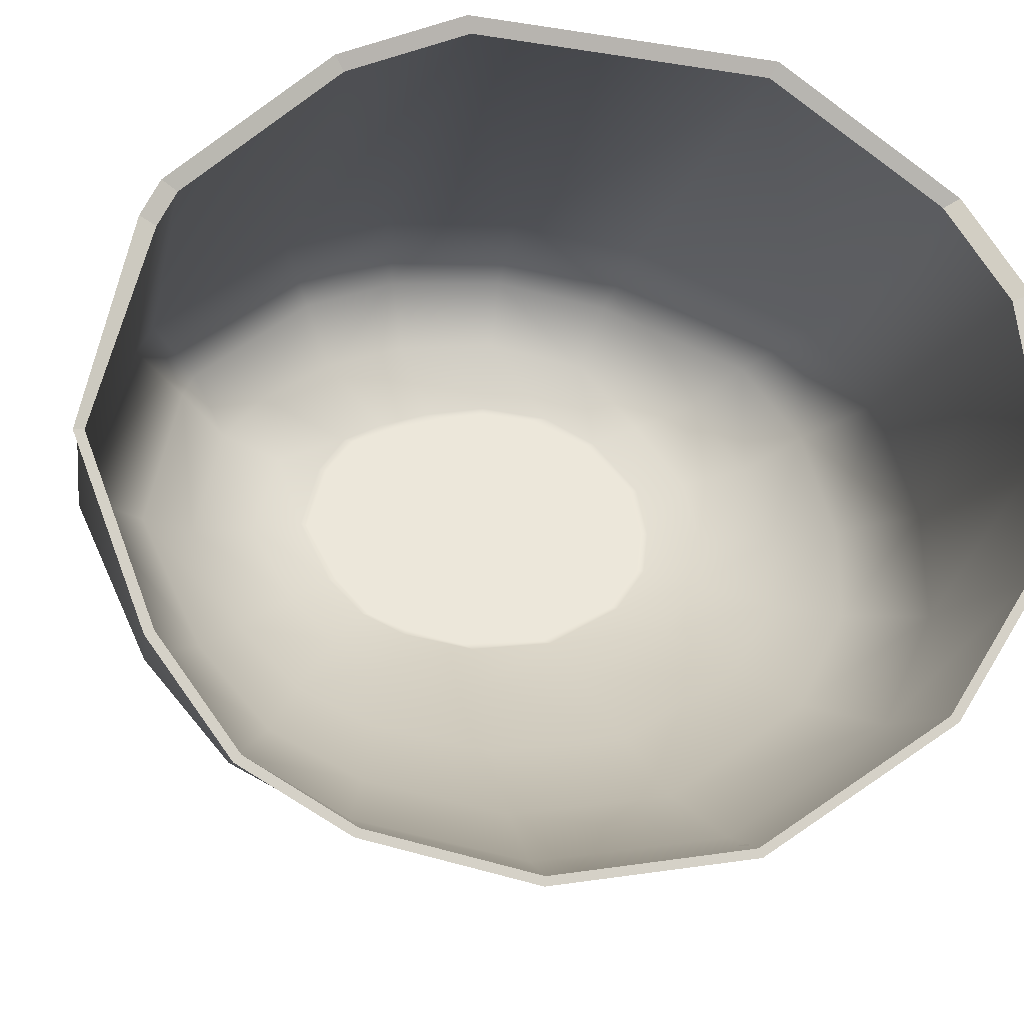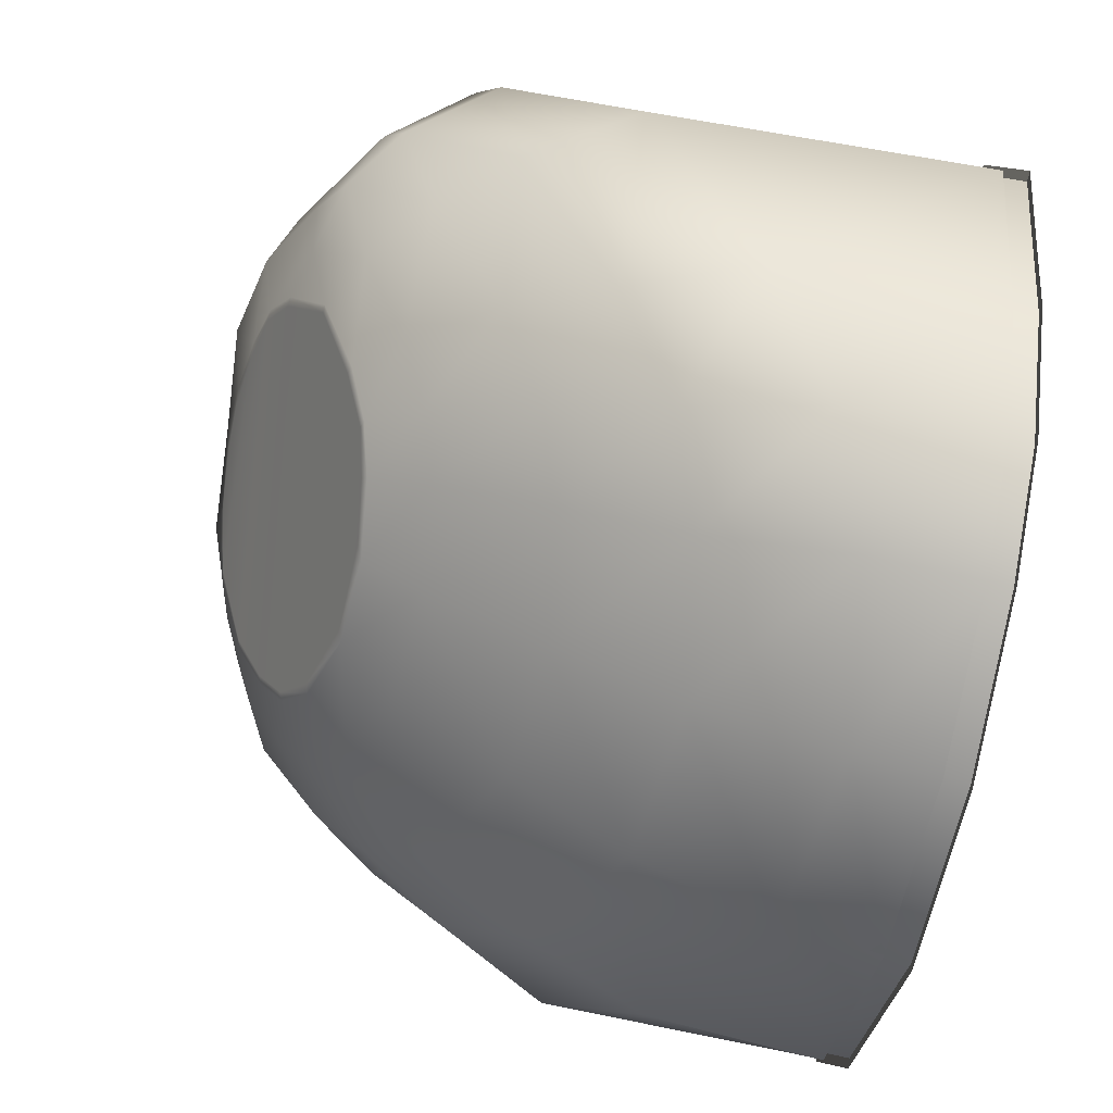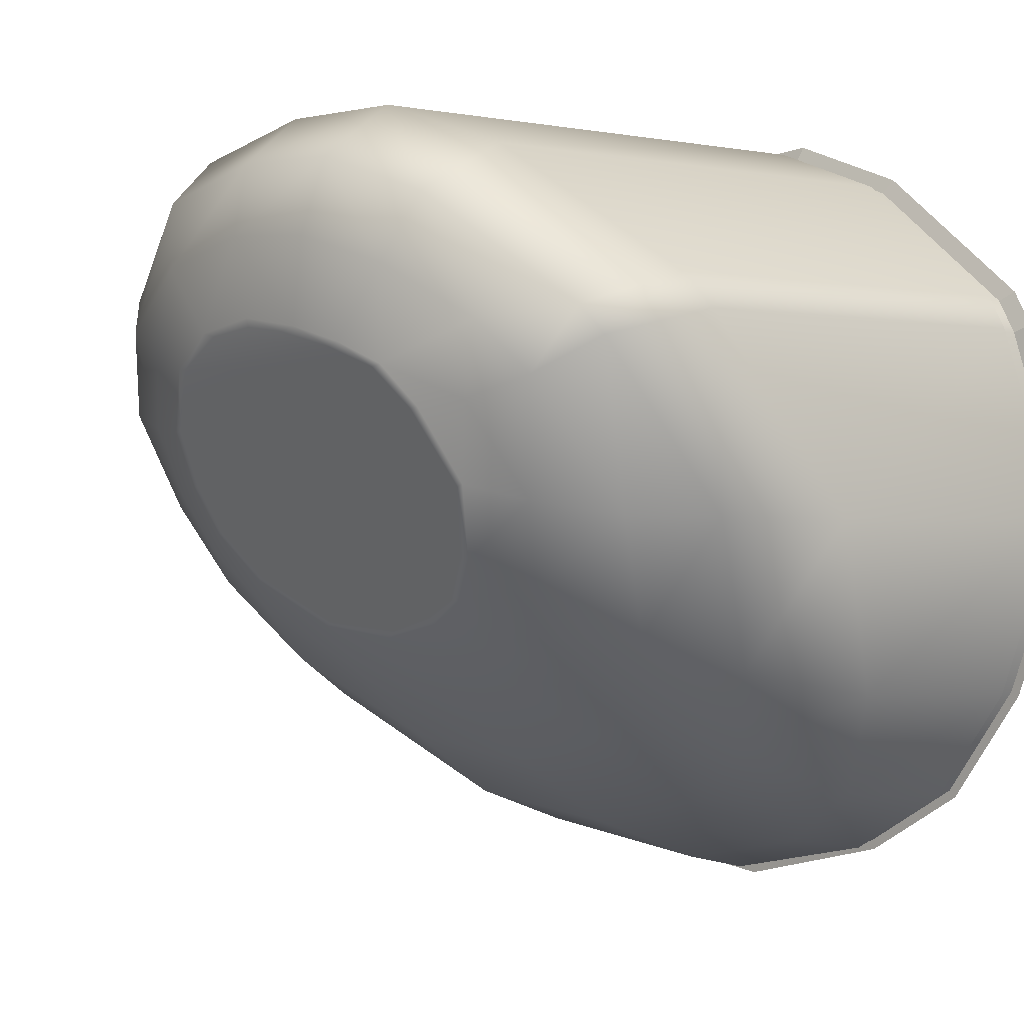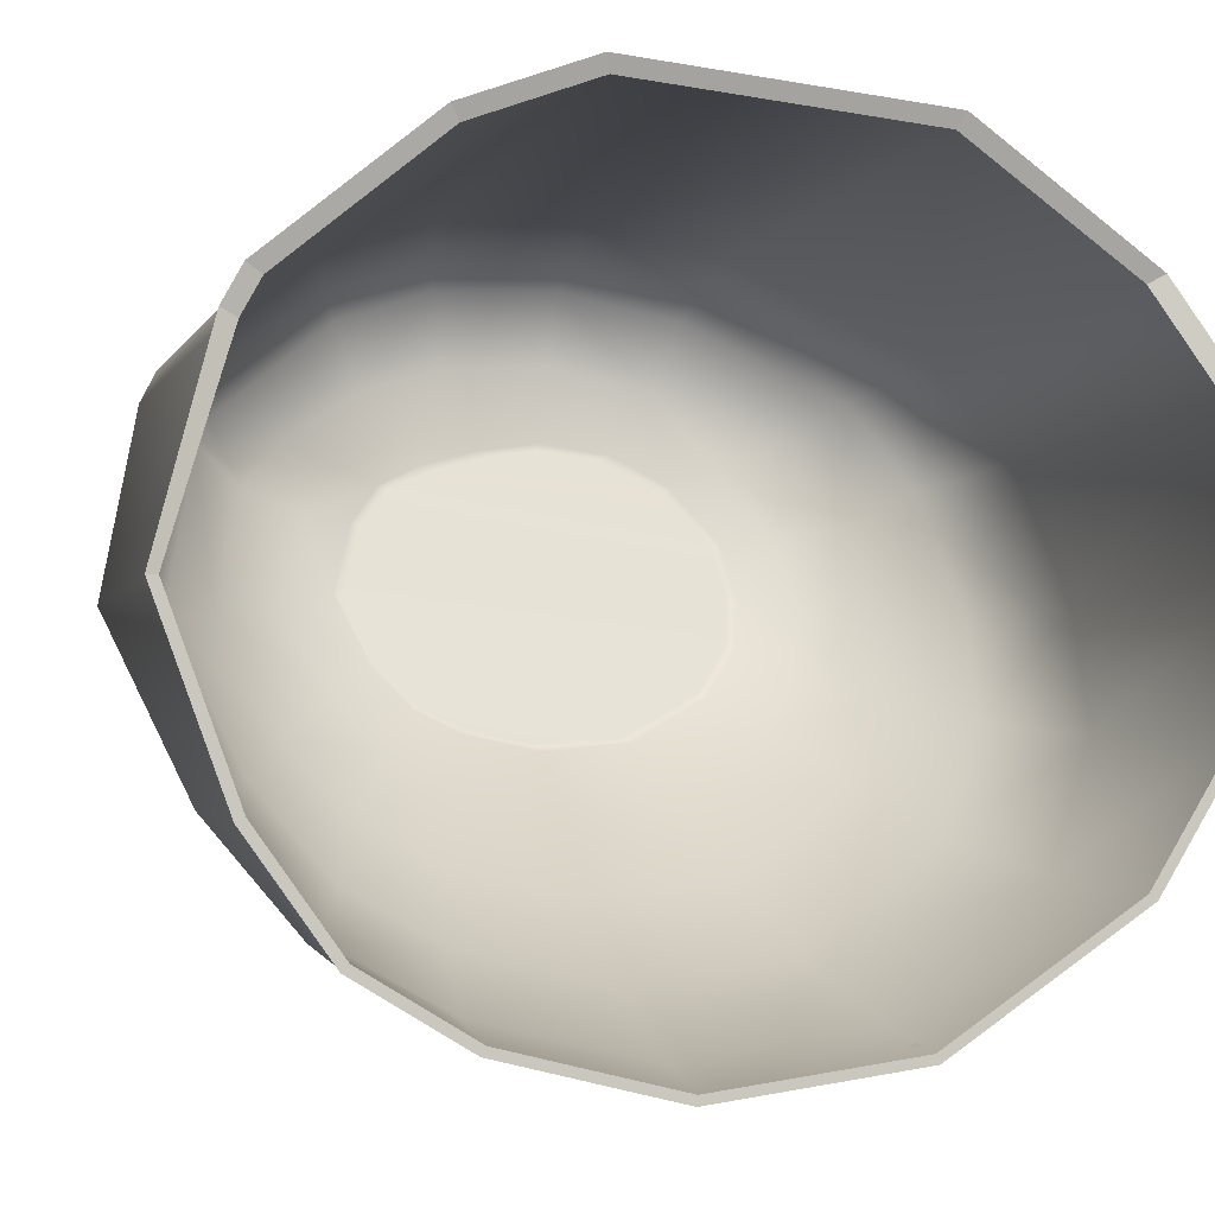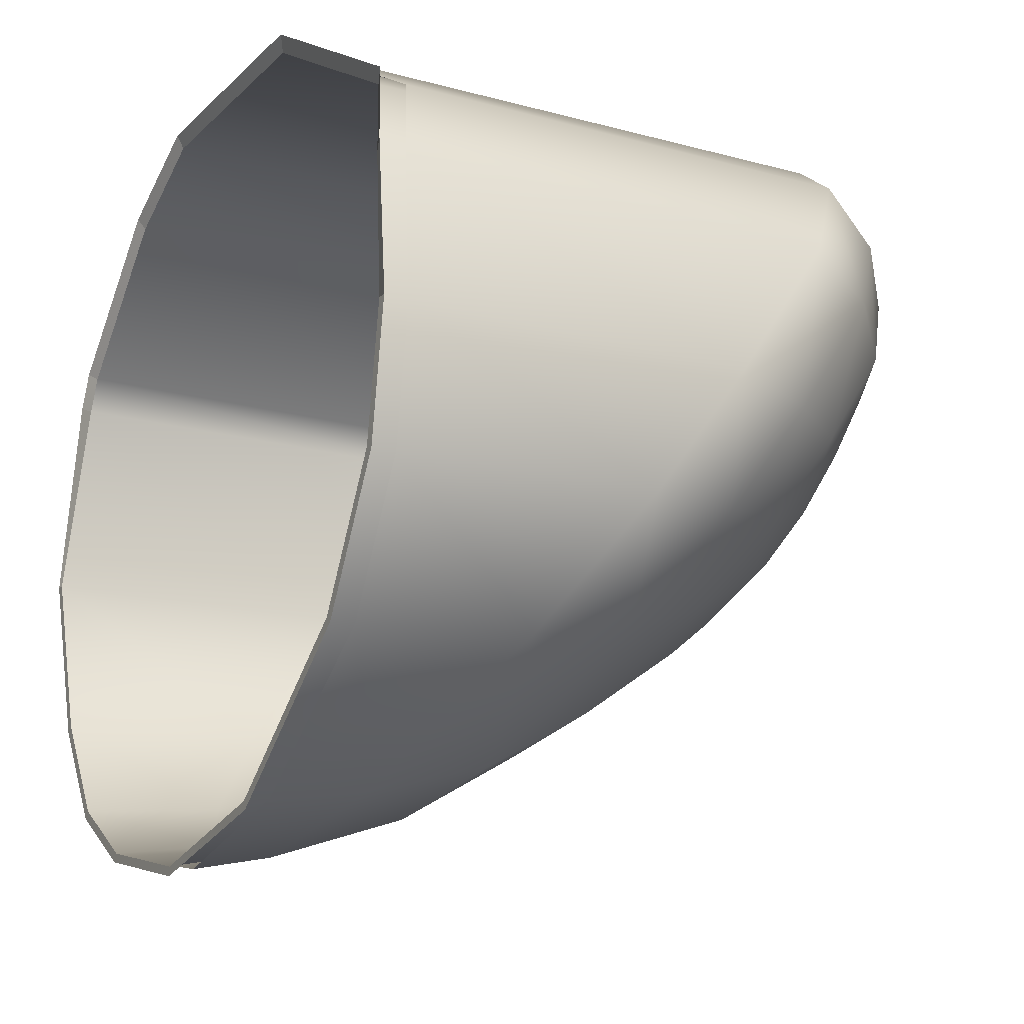
<metadata>
{"format":"obj","ext":"obj","renderer":"f3d","projection":"perspective","resolution":1024,"background":"white","views":[{"elev":-11.0,"azim":79.6,"up":"+Z"},{"elev":-66.1,"azim":-10.9,"up":"+Z"},{"elev":-0.3,"azim":-44.2,"up":"+Z"},{"elev":-4.0,"azim":73.1,"up":"+Z"},{"elev":-18.1,"azim":153.6,"up":"+Z"}]}
</metadata>
<code>
v  -214.9 20.48 -54
v  -214.7 19.74 -53.91
v  -215.2 20.95 -53.38
v  -214.8 19.45 -52.8
v  -215.4 21.65 -53.04
v  -215.5 20.67 -51.98
v  -213.6 21.1 -56.77
v  -213.4 21.81 -57.13
v  -212.8 20.54 -57.36
v  -212.5 21.44 -57.81
v  -214.4 20.12 -55.09
v  -213.9 20.57 -56.15
v  -213.9 19.25 -55.31
v  -213.2 19.85 -56.59
v  -215.6 23.52 -52.61
v  -215.7 23.69 -51.4
v  -215.5 24.65 -52.78
v  -215.6 25.34 -51.77
v  -214.4 26.29 -55.07
v  -214 27.14 -55.19
v  -214.1 26.14 -55.8
v  -213.5 26.96 -56.11
v  -215.3 25.52 -53.27
v  -215.2 26.27 -52.97
v  -214.8 26.2 -54.2
v  -214.6 27 -54.11
v  -213.3 22.95 -57.37
v  -212.4 22.91 -58.1
v  -215.5 22.48 -52.78
v  -215.8 22.03 -51.52
v  -213.7 25.57 -56.53
v  -213 26.25 -57.03
v  -213.3 24.31 -57.22
v  -212.5 24.65 -57.91
v  -214.4 18.75 -53.58
v  -205.6 17.43 -52.06
v  -205.6 19.76 -50.12
v  -212.8 17.43 -52.15
v  -214 19.76 -50.26
v  -205.5 20.09 -60.97
v  -205.5 18.47 -60
v  -207.1 20.15 -60.73
v  -207.7 18.55 -59.81
v  -205.5 17.26 -58.33
v  -205.5 16.23 -55.57
v  -208.7 17.36 -58.2
v  -210.5 16.35 -55.56
v  -205.6 17.14 -52.58
v  -212.4 17.14 -52.66
v  -205.6 21.61 -49.41
v  -214.4 23.87 -49.51
v  -214.5 21.61 -49.56
v  -205.5 29.84 -57.29
v  -209.4 29.72 -57.21
v  -205.5 30.16 -55.32
v  -210.7 30.04 -55.32
v  -205.6 29.8 -53.04
v  -212.1 29.8 -53.1
v  -205.9 28.9 -51.52
v  -212.9 28.9 -51.6
v  -205.5 22.67 -61.6
v  -206.7 22.68 -61.33
v  -208.1 28.5 -59.1
v  -205.5 28.59 -59.27
v  -206.9 25.67 -60.93
v  -205.5 25.71 -61.18
v  -205.6 26.12 -49.79
v  -214.2 26.12 -49.93
v  -214 18.21 -52.63
v  -215.1 20.24 -50.98
v  -209.6 19.2 -59.2
v  -209.1 20.57 -59.99
v  -212.1 17.31 -55.55
v  -210.6 18.17 -57.82
v  -213.7 17.99 -53.04
v  -215.4 23.77 -50.3
v  -215.3 25.71 -50.7
v  -212.2 29.08 -55.34
v  -211.1 28.81 -56.96
v  -214.2 28.03 -52.02
v  -213.5 28.88 -53.43
v  -208.8 22.75 -60.51
v  -215.5 21.83 -50.38
v  -210 27.76 -58.59
v  -209 25.32 -60.17
v  -213.1 18.17 -55.52
v  -211.3 19.79 -58.35
v  -210.9 20.96 -58.97
v  -212 18.91 -57.28
v  -213.2 28.22 -55.36
v  -212.4 27.98 -56.62
v  -214.9 27.24 -52.6
v  -214.2 28.04 -53.88
v  -210.6 22.82 -59.37
v  -211.6 27.09 -57.88
v  -210.8 25.01 -59.11
v  -215.4 21.84 -53.1
v  -215.3 25.35 -53.29
v  -215.2 21.1 -53.42
v  -214.9 26.06 -54.19
v  -214.4 26.17 -55.05
v  -214.1 26.02 -55.77
v  -215 20.61 -54.02
v  -214.4 20.22 -55.12
v  -213.9 20.69 -56.13
v  -213.7 25.44 -56.49
v  -213.6 21.2 -56.74
v  -213.4 24.16 -57.17
v  -213.6 21.2 -56.75
v  -213.3 22.75 -57.26
v  -215.5 24.4 -52.84
v  -215.5 22.79 -52.84
v  -213.5 21.85 -57.03
v  -215.6 23.51 -52.75
g U236_17_541C_L_2_N_U236_17_541C_L
f 1 2 3
f 3 2 4
f 5 3 6
f 6 3 4
f 7 8 9
f 9 8 10
f 11 12 13
f 13 12 14
f 15 16 17
f 17 16 18
f 19 20 21
f 21 20 22
f 23 24 25
f 25 24 26
f 12 7 14
f 14 7 9
f 8 27 10
f 10 27 28
f 29 5 30
f 30 5 6
f 31 32 33
f 33 32 34
f 21 22 31
f 31 22 32
f 27 33 28
f 28 33 34
f 35 2 13
f 13 2 11
f 1 11 2
f 17 18 23
f 23 18 24
f 25 26 19
f 19 26 20
f 36 37 38
f 38 37 39
f 40 41 42
f 42 41 43
f 44 45 46
f 46 45 47
f 48 36 49
f 49 36 38
f 50 51 52
f 53 54 55
f 55 54 56
f 57 58 59
f 59 58 60
f 41 44 43
f 43 44 46
f 61 40 62
f 62 40 42
f 37 50 39
f 39 50 52
f 63 64 65
f 65 64 66
f 64 63 53
f 53 63 54
f 61 62 66
f 66 62 65
f 45 48 47
f 47 48 49
f 59 60 67
f 67 60 68
f 55 56 57
f 57 56 58
f 38 39 69
f 69 39 70
f 71 72 43
f 43 72 42
f 73 74 47
f 47 74 46
f 69 75 38
f 38 75 49
f 76 51 77
f 77 51 68
f 78 56 79
f 79 56 54
f 80 60 81
f 81 60 58
f 74 71 46
f 46 71 43
f 72 82 42
f 42 82 62
f 83 70 52
f 52 70 39
f 79 54 84
f 84 54 63
f 85 65 82
f 82 65 62
f 47 49 73
f 86 73 75
f 75 73 49
f 77 68 80
f 80 68 60
f 81 58 78
f 78 58 56
f 6 4 70
f 70 4 69
f 87 88 71
f 71 88 72
f 86 89 73
f 73 89 74
f 4 35 69
f 69 35 75
f 77 18 76
f 76 18 16
f 90 78 91
f 91 78 79
f 92 80 93
f 93 80 81
f 89 87 74
f 74 87 71
f 88 94 72
f 72 94 82
f 30 6 83
f 83 6 70
f 95 84 96
f 96 84 85
f 91 79 95
f 95 79 84
f 96 85 94
f 94 85 82
f 13 86 35
f 35 86 75
f 18 77 92
f 92 77 80
f 93 81 90
f 90 81 78
f 9 10 87
f 87 10 88
f 13 14 86
f 86 14 89
f 35 4 2
f 20 90 22
f 22 90 91
f 24 92 26
f 26 92 93
f 14 9 89
f 89 9 87
f 10 28 88
f 88 28 94
f 32 95 34
f 34 95 96
f 22 91 32
f 32 91 95
f 34 96 28
f 28 96 94
f 92 24 18
f 26 93 20
f 20 93 90
f 97 98 99
f 99 98 100
f 101 102 103
f 103 102 104
f 100 101 99
f 99 101 103
f 104 102 105
f 105 102 106
f 107 105 108
f 108 105 106
f 109 107 110
f 108 110 107
f 15 29 16
f 16 29 30
f 76 16 83
f 83 16 30
f 51 76 52
f 52 76 83
f 98 97 111
f 111 97 112
f 65 85 63
f 63 85 84
f 51 67 68
f 50 67 51
f 110 113 109
f 112 114 111
f 103 104 1
f 1 104 11
f 1 3 103
f 103 3 99
f 3 5 99
f 99 5 97
f 5 29 97
f 97 29 112
f 113 110 8
f 8 110 27
f 113 8 109
f 109 8 7
f 107 7 105
f 105 7 12
f 105 12 104
f 104 12 11
f 17 111 15
f 15 111 114
f 111 17 98
f 98 17 23
f 114 112 15
f 15 112 29
f 21 102 19
f 19 102 101
f 21 31 102
f 102 31 106
f 19 101 25
f 25 101 100
f 25 100 23
f 23 100 98
f 110 108 27
f 27 108 33
f 108 106 33
f 33 106 31
f 109 7 107
v  -215.4 20.44 -53.98
v  -215.2 19.69 -53.88
v  -215.7 20.92 -53.35
v  -215.3 19.4 -52.76
v  -215.9 21.63 -53.01
v  -216 20.64 -51.94
v  -214 21.08 -56.78
v  -213.9 21.79 -57.15
v  -213.3 20.51 -57.38
v  -213 21.42 -57.84
v  -214.9 20.07 -55.08
v  -214.4 20.53 -56.16
v  -214.4 19.19 -55.31
v  -213.7 19.81 -56.6
v  -216.1 23.52 -52.57
v  -216.2 23.69 -51.35
v  -216 24.67 -52.74
v  -216.1 25.37 -51.72
v  -214.9 26.34 -55.06
v  -214.5 27.19 -55.19
v  -214.5 26.18 -55.8
v  -214 27.01 -56.11
v  -215.8 25.55 -53.24
v  -215.7 26.31 -52.93
v  -215.3 26.25 -54.18
v  -215.1 27.05 -54.09
v  -213.7 22.95 -57.4
v  -212.8 22.91 -58.13
v  -216.1 22.47 -52.74
v  -216.3 22.02 -51.47
v  -214.2 25.61 -56.55
v  -213.4 26.29 -57.05
v  -213.8 24.33 -57.25
v  -212.9 24.67 -57.94
v  -214.9 18.69 -53.56
v  -205.9 17.35 -52.01
v  -205.9 19.71 -50.05
v  -213.2 17.35 -52.1
v  -214.5 19.71 -50.19
v  -205.9 20.05 -61.04
v  -205.9 18.41 -60.06
v  -207.5 20.11 -60.8
v  -208.1 18.49 -59.86
v  -205.9 17.18 -58.36
v  -205.9 16.14 -55.57
v  -209.2 17.28 -58.24
v  -210.9 16.26 -55.56
v  -205.9 17.06 -52.54
v  -212.9 17.06 -52.62
v  -205.9 21.59 -49.32
v  -214.9 23.87 -49.43
v  -215 21.59 -49.48
v  -205.9 29.93 -57.31
v  -209.8 29.81 -57.23
v  -205.9 30.25 -55.32
v  -211.1 30.08 -55.32
v  -205.9 29.89 -53
v  -212.6 29.84 -53.09
v  -206.3 28.98 -51.47
v  -213.4 28.94 -51.58
v  -205.9 22.67 -61.6
v  -207.1 22.68 -61.33
v  -208.6 28.54 -59.1
v  -205.9 28.67 -59.32
v  -207.3 25.7 -60.89
v  -205.9 25.75 -61.11
v  -205.9 26.16 -49.71
v  -214.7 26.16 -49.86
v  -214.5 18.15 -52.59
v  -215.6 20.2 -50.92
v  -210.1 19.15 -59.25
v  -209.5 20.54 -60.05
v  -212.5 17.23 -55.55
v  -211 18.11 -57.85
v  -214.2 17.92 -53.01
v  -215.9 23.78 -50.23
v  -215.8 25.74 -50.64
v  -212.7 29.16 -55.34
v  -211.6 28.88 -56.98
v  -214.7 28.1 -51.97
v  -214 28.95 -53.4
v  -209.2 22.75 -60.58
v  -216 21.82 -50.32
v  -210.5 27.82 -58.63
v  -209.4 25.35 -60.23
v  -213.6 18.11 -55.52
v  -211.7 19.74 -58.39
v  -211.3 20.93 -59.02
v  -212.4 18.85 -57.31
v  -213.7 28.28 -55.36
v  -212.9 28.05 -56.64
v  -215.4 27.29 -52.56
v  -214.7 28.11 -53.86
v  -211.1 22.81 -59.42
v  -212 27.14 -57.92
v  -211.2 25.03 -59.16
v  -215.9 21.83 -53.07
v  -215.8 25.38 -53.26
v  -215.7 21.08 -53.39
v  -215.4 26.09 -54.18
v  -214.9 26.2 -55.04
v  -214.6 26.05 -55.78
v  -215.5 20.58 -54
v  -214.9 20.18 -55.11
v  -214.4 20.66 -56.14
v  -214.2 25.47 -56.51
v  -214.1 21.18 -56.76
v  -213.9 24.17 -57.19
v  -214.1 21.17 -56.77
v  -213.8 22.74 -57.28
v  -216 24.42 -52.8
v  -216 22.78 -52.81
v  -213.9 21.83 -57.05
v  -216.1 23.52 -52.71
g U236_17_541C_L_U236_17_541C_L_1_DTaSI
f 115 116 117
f 117 116 118
f 119 117 120
f 120 117 118
f 121 122 123
f 123 122 124
f 125 126 127
f 127 126 128
f 129 130 131
f 131 130 132
f 133 134 135
f 135 134 136
f 137 138 139
f 139 138 140
f 126 121 128
f 128 121 123
f 122 141 124
f 124 141 142
f 143 119 144
f 144 119 120
f 145 146 147
f 147 146 148
f 135 136 145
f 145 136 146
f 141 147 142
f 142 147 148
f 149 116 127
f 127 116 125
f 115 125 116
f 131 132 137
f 137 132 138
f 139 140 133
f 133 140 134
f 150 151 152
f 152 151 153
f 154 155 156
f 156 155 157
f 158 159 160
f 160 159 161
f 162 150 163
f 163 150 152
f 164 165 166
f 167 168 169
f 169 168 170
f 171 172 173
f 173 172 174
f 155 158 157
f 157 158 160
f 175 154 176
f 176 154 156
f 151 164 153
f 153 164 166
f 177 178 179
f 179 178 180
f 178 177 167
f 167 177 168
f 175 176 180
f 180 176 179
f 159 162 161
f 161 162 163
f 173 174 181
f 181 174 182
f 169 170 171
f 171 170 172
f 152 153 183
f 183 153 184
f 185 186 157
f 157 186 156
f 187 188 161
f 161 188 160
f 183 189 152
f 152 189 163
f 190 165 191
f 191 165 182
f 192 170 193
f 193 170 168
f 194 174 195
f 195 174 172
f 188 185 160
f 160 185 157
f 186 196 156
f 156 196 176
f 197 184 166
f 166 184 153
f 193 168 198
f 198 168 177
f 199 179 196
f 196 179 176
f 161 163 187
f 200 187 189
f 189 187 163
f 191 182 194
f 194 182 174
f 195 172 192
f 192 172 170
f 120 118 184
f 184 118 183
f 201 202 185
f 185 202 186
f 200 203 187
f 187 203 188
f 118 149 183
f 183 149 189
f 191 132 190
f 190 132 130
f 204 192 205
f 205 192 193
f 206 194 207
f 207 194 195
f 203 201 188
f 188 201 185
f 202 208 186
f 186 208 196
f 144 120 197
f 197 120 184
f 209 198 210
f 210 198 199
f 205 193 209
f 209 193 198
f 210 199 208
f 208 199 196
f 127 200 149
f 149 200 189
f 132 191 206
f 206 191 194
f 207 195 204
f 204 195 192
f 123 124 201
f 201 124 202
f 127 128 200
f 200 128 203
f 149 118 116
f 134 204 136
f 136 204 205
f 138 206 140
f 140 206 207
f 128 123 203
f 203 123 201
f 124 142 202
f 202 142 208
f 146 209 148
f 148 209 210
f 136 205 146
f 146 205 209
f 148 210 142
f 142 210 208
f 206 138 132
f 140 207 134
f 134 207 204
f 211 212 213
f 213 212 214
f 215 216 217
f 217 216 218
f 214 215 213
f 213 215 217
f 218 216 219
f 219 216 220
f 221 219 222
f 222 219 220
f 223 221 224
f 222 224 221
f 129 143 130
f 130 143 144
f 190 130 197
f 197 130 144
f 165 190 166
f 166 190 197
f 212 211 225
f 225 211 226
f 179 199 177
f 177 199 198
f 165 181 182
f 164 181 165
f 224 227 223
f 226 228 225
f 217 218 115
f 115 218 125
f 115 117 217
f 217 117 213
f 117 119 213
f 213 119 211
f 119 143 211
f 211 143 226
f 227 224 122
f 122 224 141
f 227 122 223
f 223 122 121
f 221 121 219
f 219 121 126
f 219 126 218
f 218 126 125
f 131 225 129
f 129 225 228
f 225 131 212
f 212 131 137
f 228 226 129
f 129 226 143
f 135 216 133
f 133 216 215
f 135 145 216
f 216 145 220
f 133 215 139
f 139 215 214
f 139 214 137
f 137 214 212
f 224 222 141
f 141 222 147
f 222 220 147
f 147 220 145
f 223 121 221
v  -205.5 17.19 -51.92
v  -205.5 19.62 -49.9
v  -205.6 17.43 -52.06
v  -205.6 19.76 -50.12
v  -205.5 18.36 -60.11
v  -205.5 18.47 -60
v  -205.5 20.02 -61.1
v  -205.5 20.09 -60.97
v  -205.5 16.07 -55.57
v  -205.5 16.23 -55.57
v  -205.5 17.12 -58.39
v  -205.5 17.26 -58.33
v  -205.5 16.89 -52.46
v  -205.6 17.14 -52.58
v  -205.5 30.32 -55.32
v  -205.5 29.99 -57.33
v  -205.5 30.16 -55.32
v  -205.5 29.84 -57.29
v  -205.5 30.07 -52.94
v  -205.6 29.8 -53.04
v  -205.9 29.15 -51.38
v  -205.9 28.9 -51.52
v  -205.5 22.66 -61.74
v  -205.5 22.67 -61.6
v  -205.5 21.55 -49.16
v  -205.6 21.61 -49.41
v  -205.5 28.72 -59.36
v  -205.5 25.77 -61.31
v  -205.5 28.59 -59.27
v  -205.5 25.71 -61.18
v  -205.5 26.24 -49.55
v  -205.6 26.12 -49.79
g U236_17_541C_L_U236_17_541C_L_3_D
f 229 230 231
f 231 230 232
f 233 234 235
f 235 234 236
f 237 238 239
f 239 238 240
f 241 229 242
f 242 229 231
f 243 244 245
f 245 244 246
f 247 248 249
f 249 248 250
f 234 233 240
f 240 233 239
f 235 236 251
f 251 236 252
f 230 253 232
f 232 253 254
f 255 256 257
f 257 256 258
f 244 255 246
f 246 255 257
f 256 251 258
f 258 251 252
f 237 241 238
f 238 241 242
f 249 250 259
f 259 250 260
f 247 243 248
f 248 243 245
f 259 260 253
f 253 260 254

</code>
